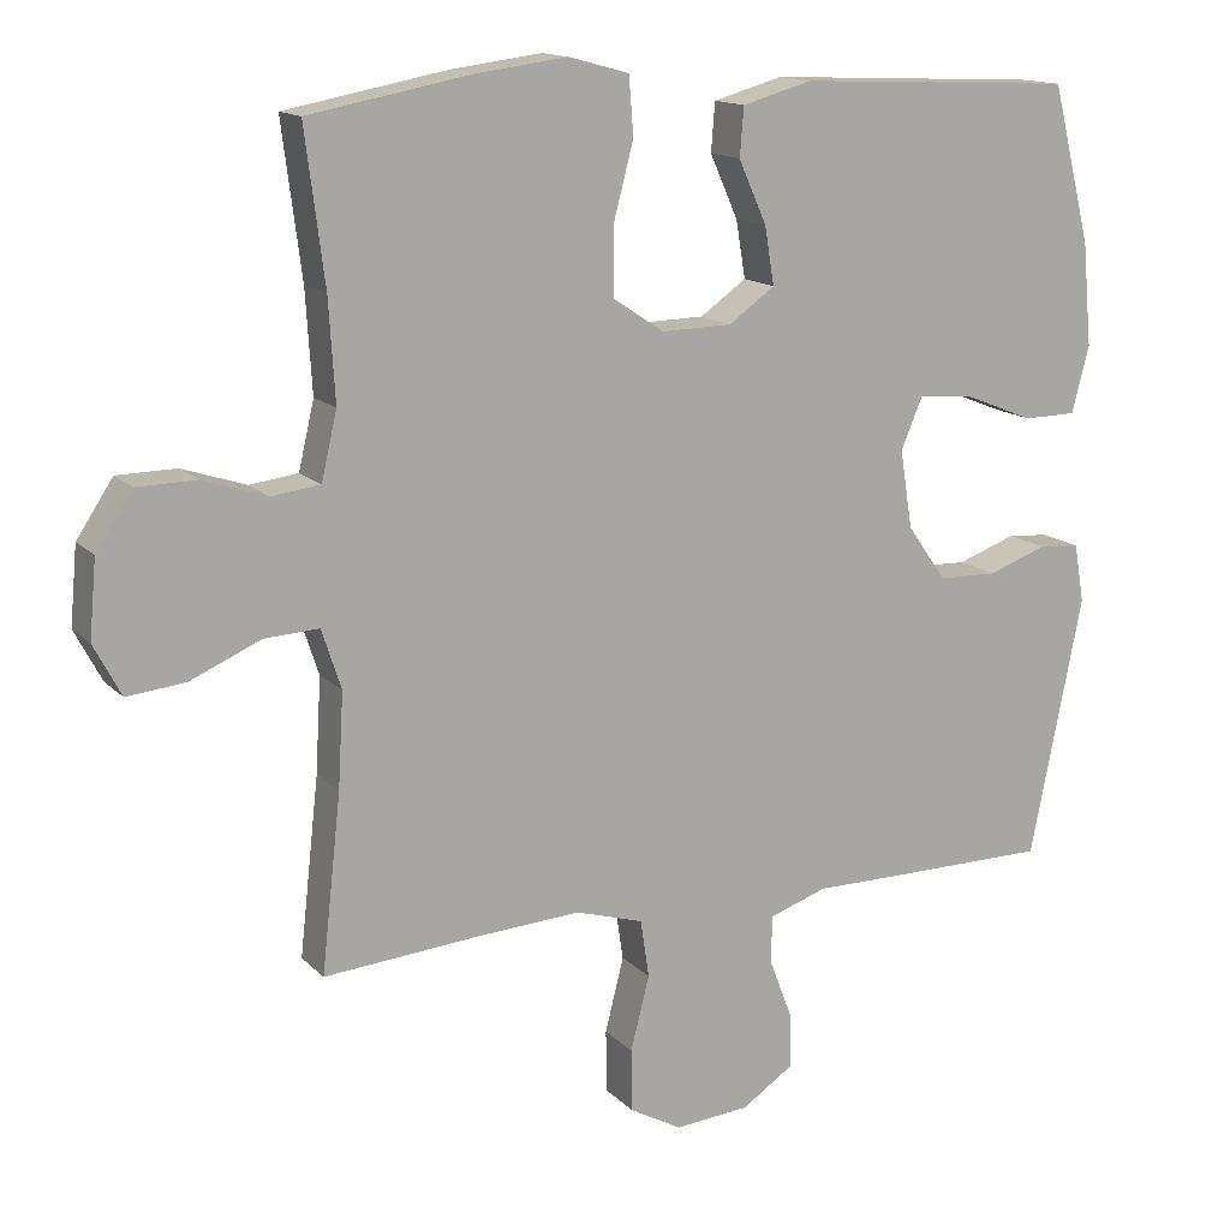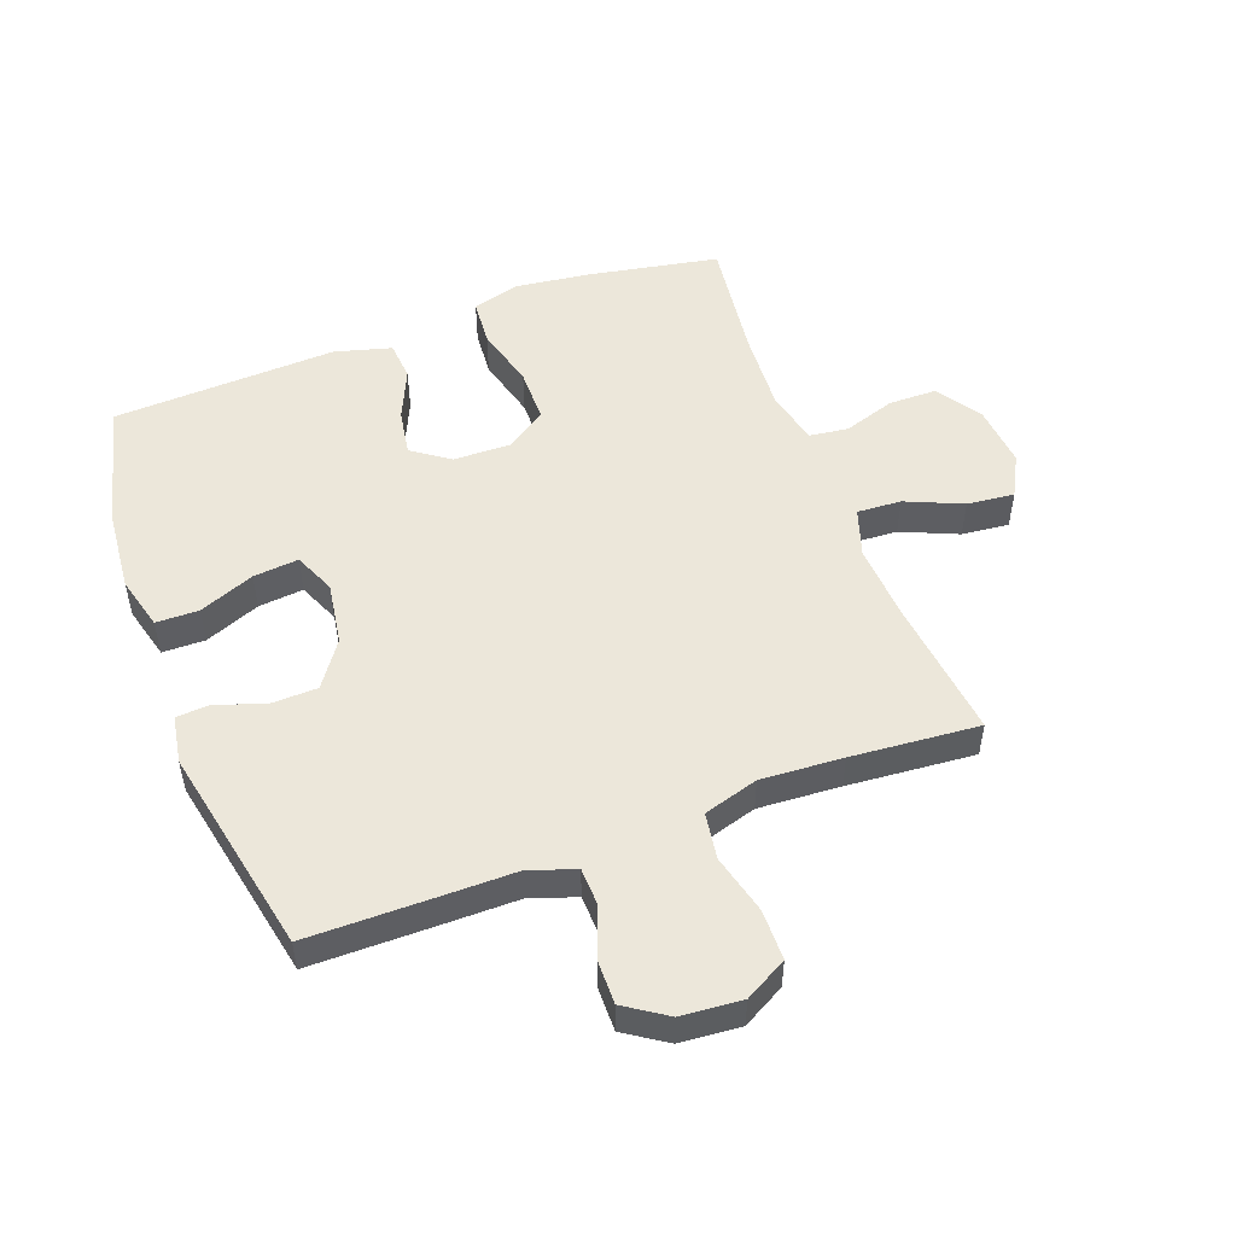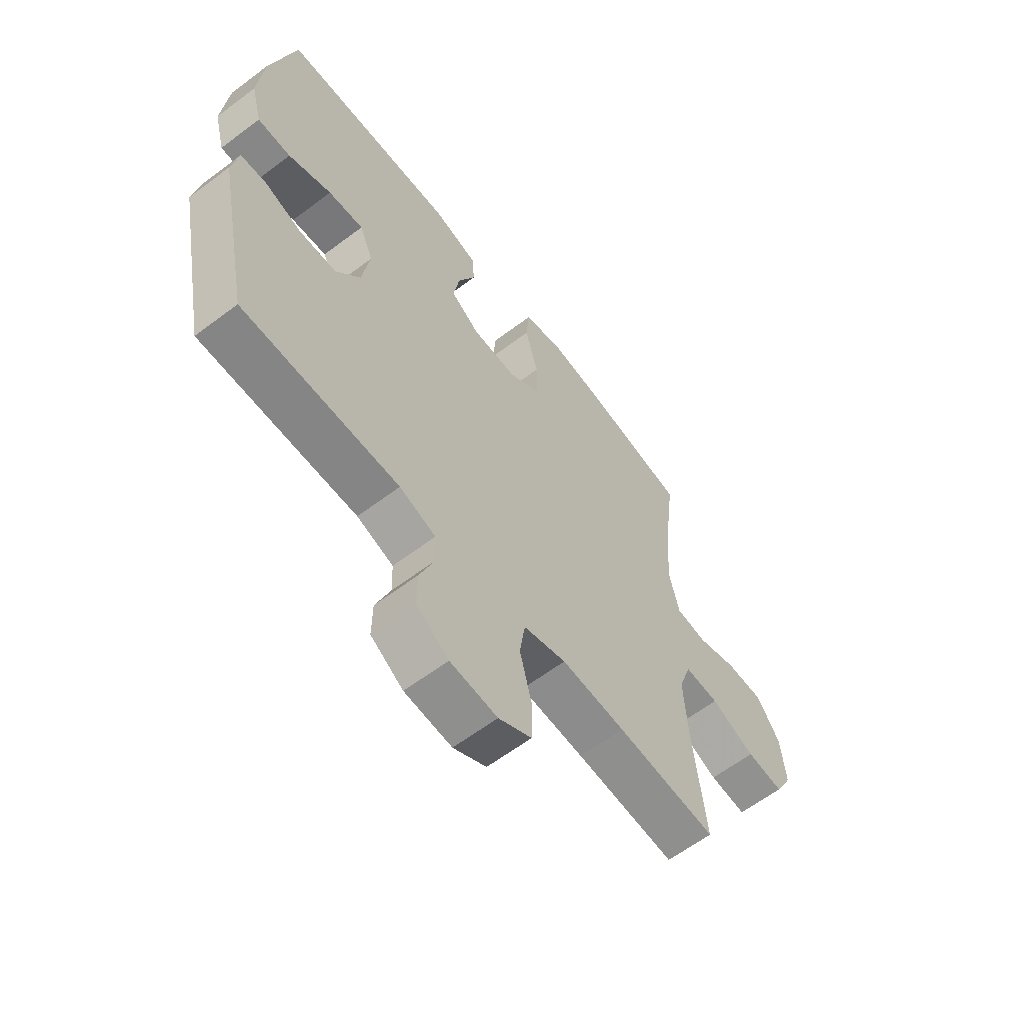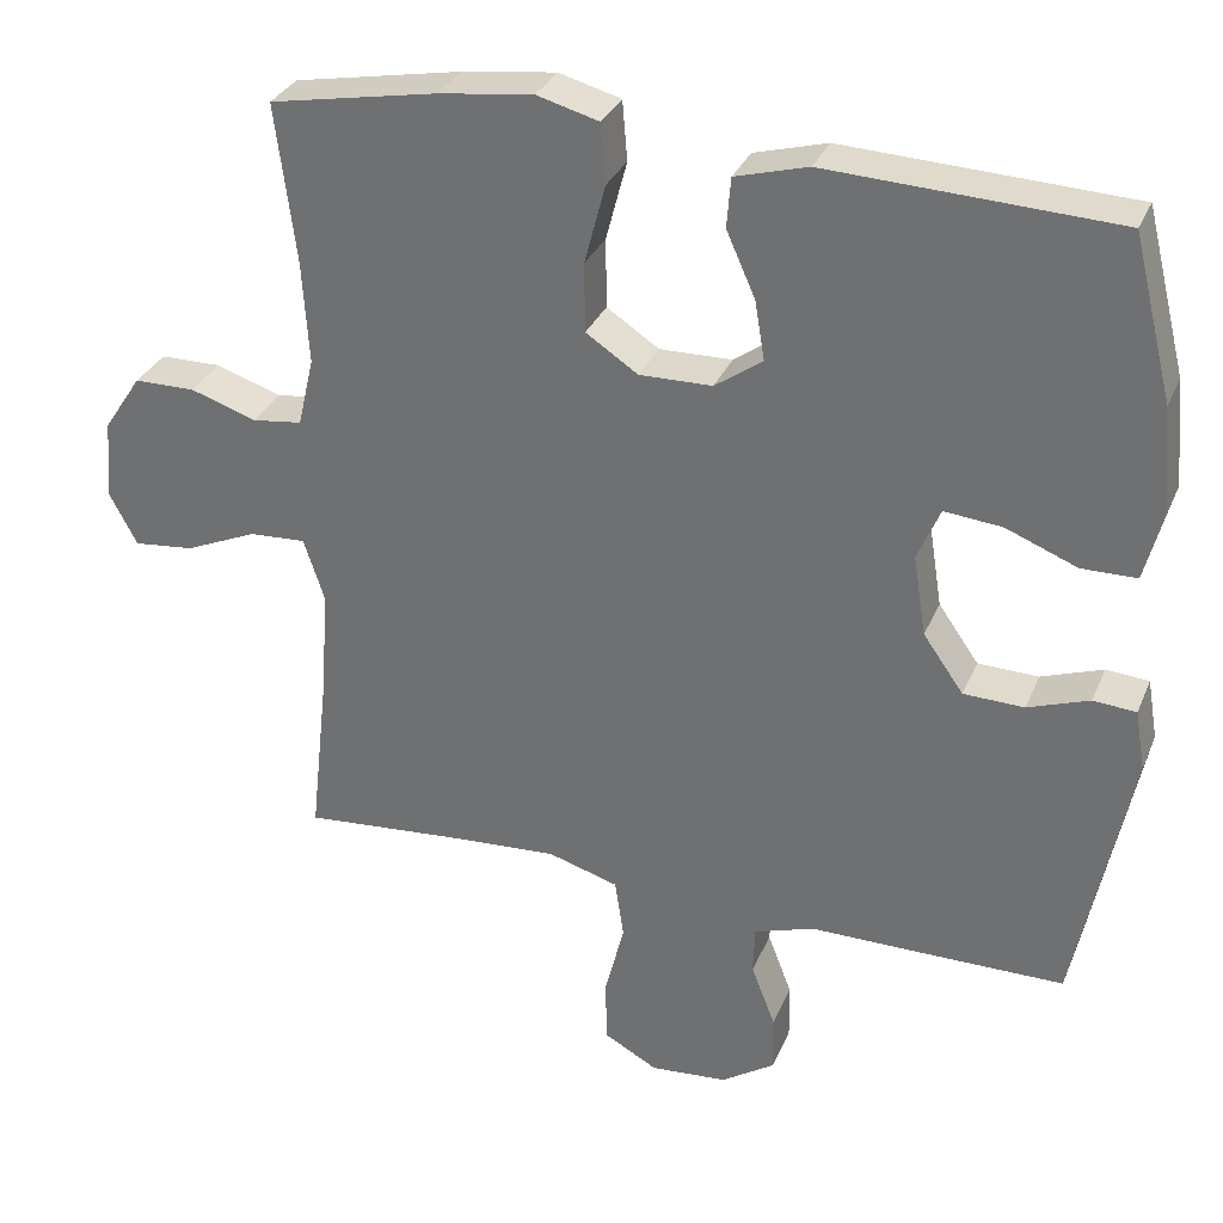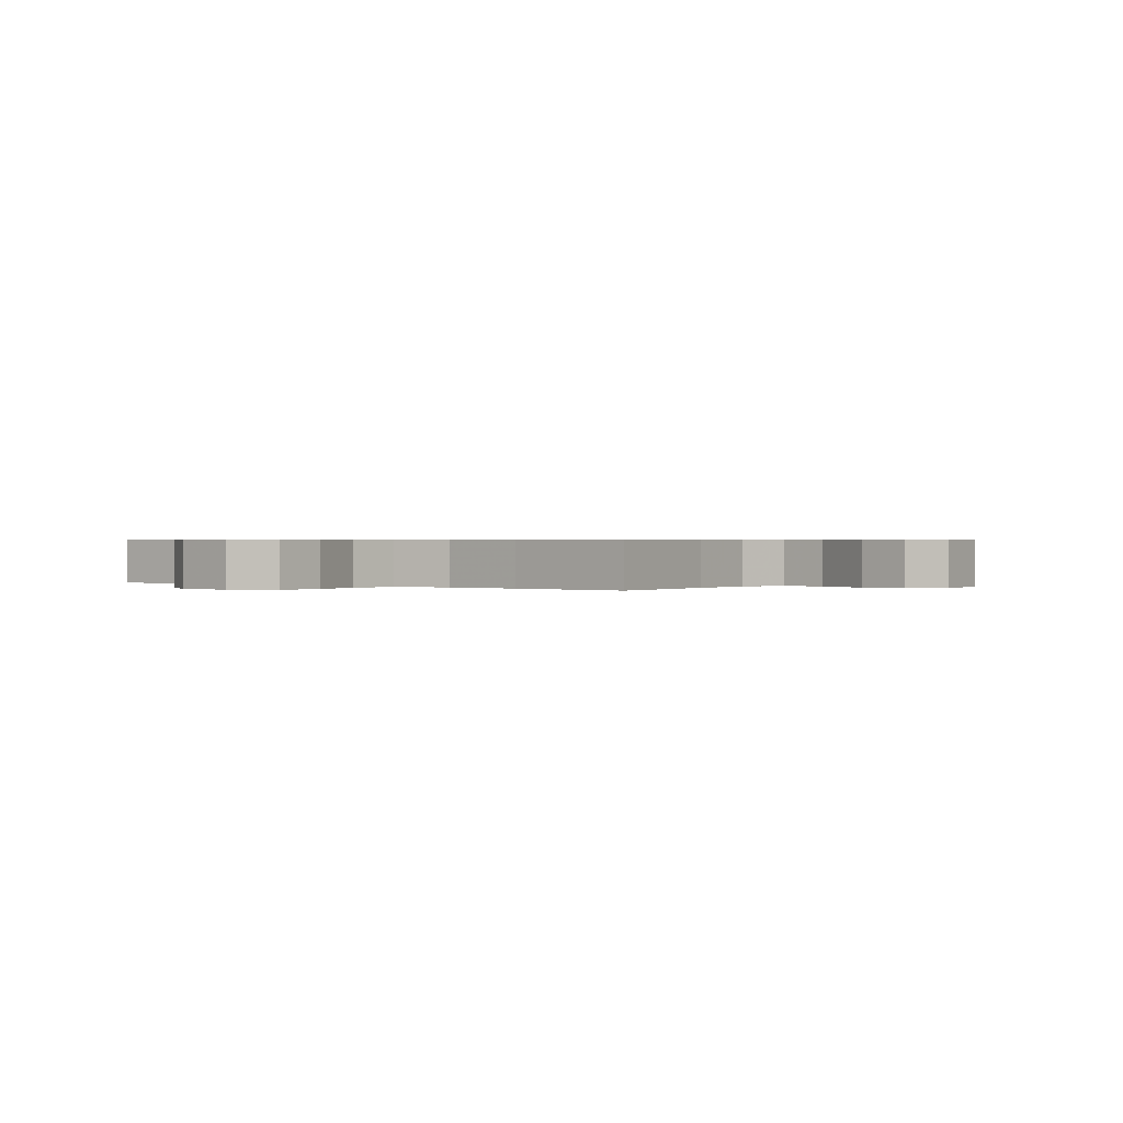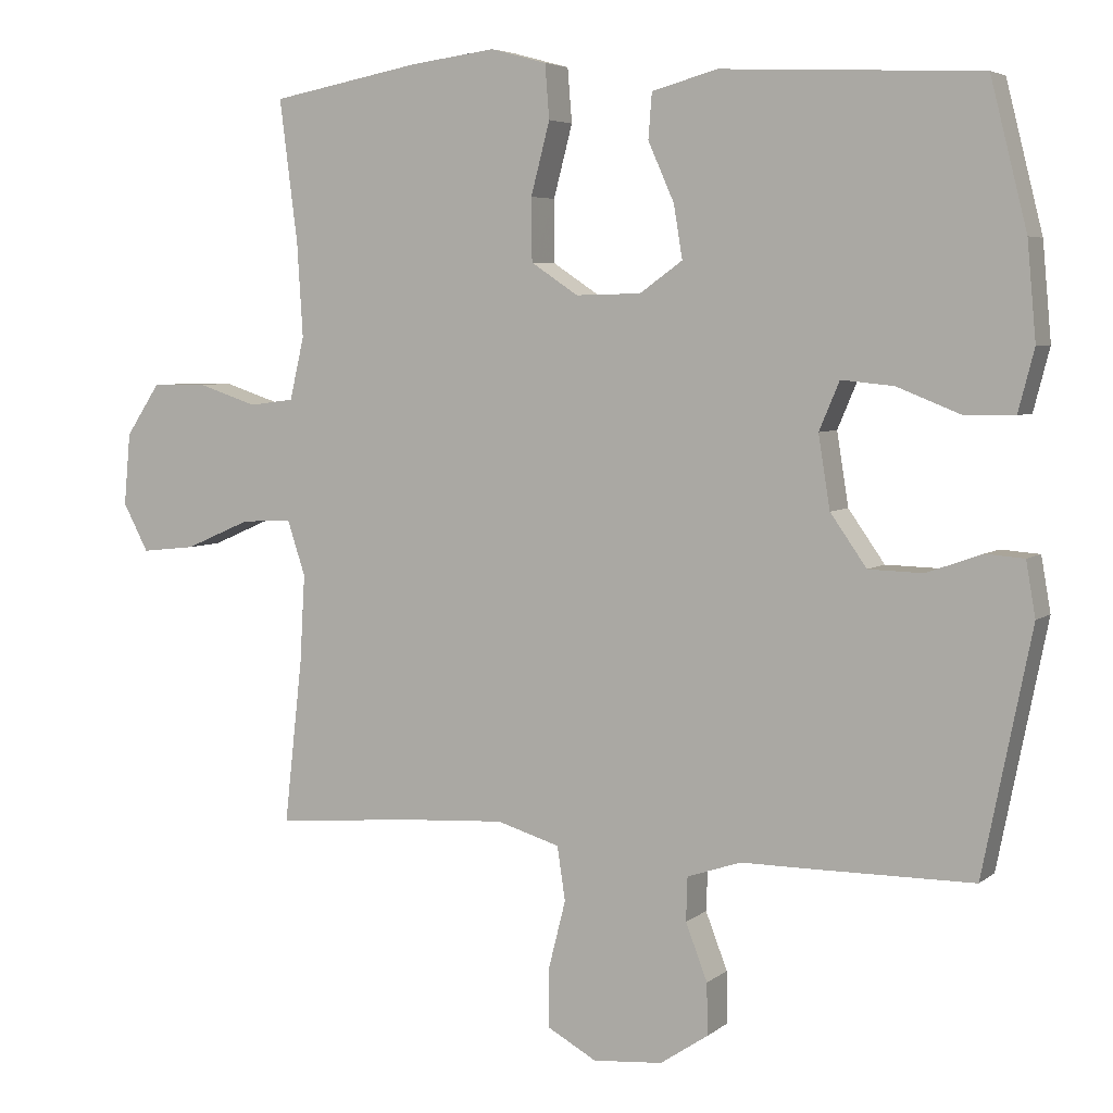
<metadata>
{"format":"obj","ext":"obj","renderer":"f3d","projection":"perspective","resolution":1024,"background":"white","views":[{"elev":14.4,"azim":-27.1,"up":"+Z"},{"elev":51.5,"azim":159.5,"up":"+Y"},{"elev":-61.7,"azim":127.5,"up":"+Z"},{"elev":31.6,"azim":20.3,"up":"+Z"},{"elev":0.5,"azim":-142.5,"up":"+Y"},{"elev":5.0,"azim":25.3,"up":"+Z"}]}
</metadata>
<code>
v -0.5 0.07 0.5
v -0.292 0.07 0.539
v -0.175 0.07 0.554
v -0.098 0.07 0.533
v -0.092 0.07 0.459
v -0.118 0.07 0.36
v -0.117 0.07 0.274
v -0.052 0.07 0.231
v 0.038 0.07 0.233
v 0.097 0.07 0.275
v 0.085 0.07 0.348
v 0.049 0.07 0.429
v 0.054 0.07 0.491
v 0.144 0.07 0.516
v 0.5 0.07 0.5
v 0.55 0.07 0.3
v 0.562 0.07 0.168
v 0.54 0.07 0.083
v 0.472 0.07 0.082
v 0.384 0.07 0.117
v 0.312 0.07 0.124
v 0.284 0.07 0.058
v 0.3 0.07 -0.042
v 0.35 0.07 -0.113
v 0.425 0.07 -0.115
v 0.501 0.07 -0.088
v 0.554 0.07 -0.092
v 0.567 0.07 -0.167
v 0.5 0.07 -0.5
v 0.296 0.07 -0.501
v 0.182 0.07 -0.501
v 0.108 0.07 -0.526
v 0.106 0.07 -0.586
v 0.136 0.07 -0.664
v 0.137 0.07 -0.735
v 0.071 0.07 -0.779
v -0.025 0.07 -0.787
v -0.092 0.07 -0.75
v -0.093 0.07 -0.67
v -0.069 0.07 -0.575
v -0.08 0.07 -0.501
v -0.167 0.07 -0.475
v -0.297 0.07 -0.483
v -0.5 0.07 -0.5
v -0.475 0.07 -0.275
v -0.468 0.07 -0.154
v -0.493 0.07 -0.078
v -0.563 0.07 -0.082
v -0.653 0.07 -0.121
v -0.728 0.07 -0.129
v -0.763 0.07 -0.063
v -0.754 0.07 0.036
v -0.707 0.07 0.107
v -0.631 0.07 0.108
v -0.549 0.07 0.081
v -0.487 0.07 0.089
v -0.467 0.07 0.175
v -0.475 0.07 0.304
v -0.5 0 0.5
v -0.292 0 0.539
v -0.175 0 0.554
v -0.098 0 0.533
v -0.092 0 0.459
v -0.118 0 0.36
v -0.117 0 0.274
v -0.052 0 0.231
v 0.038 0 0.233
v 0.097 0 0.275
v 0.085 0 0.348
v 0.049 0 0.429
v 0.054 0 0.491
v 0.144 0 0.516
v 0.5 0 0.5
v 0.55 0 0.3
v 0.562 0 0.168
v 0.54 0 0.083
v 0.472 0 0.082
v 0.384 0 0.117
v 0.312 0 0.124
v 0.284 0 0.058
v 0.3 0 -0.042
v 0.35 0 -0.113
v 0.425 0 -0.115
v 0.501 0 -0.088
v 0.554 0 -0.092
v 0.567 0 -0.167
v 0.5 0 -0.5
v 0.296 0 -0.501
v 0.182 0 -0.501
v 0.108 0 -0.526
v 0.106 0 -0.586
v 0.136 0 -0.664
v 0.137 0 -0.735
v 0.071 0 -0.779
v -0.025 0 -0.787
v -0.092 0 -0.75
v -0.093 0 -0.67
v -0.069 0 -0.575
v -0.08 0 -0.501
v -0.167 0 -0.475
v -0.297 0 -0.483
v -0.5 0 -0.5
v -0.475 0 -0.275
v -0.468 0 -0.154
v -0.493 0 -0.078
v -0.563 0 -0.082
v -0.653 0 -0.121
v -0.728 0 -0.129
v -0.763 0 -0.063
v -0.754 0 0.036
v -0.707 0 0.107
v -0.631 0 0.108
v -0.549 0 0.081
v -0.487 0 0.089
v -0.467 0 0.175
v -0.475 0 0.304
f 53 54 55
f 52 53 55
f 51 52 55
f 50 51 55
f 49 50 55
f 48 49 55
f 47 48 55 56
f 46 47 56 57
f 43 44 45
f 42 43 45 46
f 41 42 46 57
f 38 39 40
f 37 38 40
f 36 37 40
f 35 36 40
f 34 35 40
f 33 34 40
f 32 33 40 41
f 41 57 58
f 32 41 58
f 31 32 58
f 29 30 31
f 28 29 31
f 27 28 31
f 26 27 31
f 25 26 31
f 18 19 20
f 17 18 20
f 16 17 20
f 15 16 20
f 14 15 20
f 13 14 20
f 12 13 20
f 11 12 20
f 10 11 20 21
f 9 10 21 22
f 4 5 6
f 3 4 6
f 2 3 6
f 1 2 6
f 58 1 6
f 58 6 7
f 31 58 7 8
f 24 25 31
f 31 8 9
f 24 31 9
f 23 24 9
f 9 22 23
f 113 112 111
f 113 111 110
f 113 110 109
f 113 109 108
f 113 108 107
f 113 107 106
f 114 113 106 105
f 115 114 105 104
f 103 102 101
f 104 103 101 100
f 115 104 100 99
f 98 97 96
f 98 96 95
f 98 95 94
f 98 94 93
f 98 93 92
f 98 92 91
f 99 98 91 90
f 116 115 99
f 116 99 90
f 116 90 89
f 89 88 87
f 89 87 86
f 89 86 85
f 89 85 84
f 89 84 83
f 78 77 76
f 78 76 75
f 78 75 74
f 78 74 73
f 78 73 72
f 78 72 71
f 78 71 70
f 78 70 69
f 79 78 69 68
f 80 79 68 67
f 64 63 62
f 64 62 61
f 64 61 60
f 64 60 59
f 64 59 116
f 65 64 116
f 66 65 116 89
f 89 83 82
f 67 66 89
f 67 89 82
f 67 82 81
f 81 80 67
f 1 59 60 2
f 2 60 61 3
f 3 61 62 4
f 4 62 63 5
f 5 63 64 6
f 6 64 65 7
f 7 65 66 8
f 8 66 67 9
f 9 67 68 10
f 10 68 69 11
f 11 69 70 12
f 12 70 71 13
f 13 71 72 14
f 14 72 73 15
f 15 73 74 16
f 16 74 75 17
f 17 75 76 18
f 18 76 77 19
f 19 77 78 20
f 20 78 79 21
f 21 79 80 22
f 22 80 81 23
f 23 81 82 24
f 24 82 83 25
f 25 83 84 26
f 26 84 85 27
f 27 85 86 28
f 28 86 87 29
f 29 87 88 30
f 30 88 89 31
f 31 89 90 32
f 32 90 91 33
f 33 91 92 34
f 34 92 93 35
f 35 93 94 36
f 36 94 95 37
f 37 95 96 38
f 38 96 97 39
f 39 97 98 40
f 40 98 99 41
f 41 99 100 42
f 42 100 101 43
f 43 101 102 44
f 44 102 103 45
f 45 103 104 46
f 46 104 105 47
f 47 105 106 48
f 48 106 107 49
f 49 107 108 50
f 50 108 109 51
f 51 109 110 52
f 52 110 111 53
f 53 111 112 54
f 54 112 113 55
f 55 113 114 56
f 56 114 115 57
f 57 115 116 58
f 58 116 59 1

</code>
